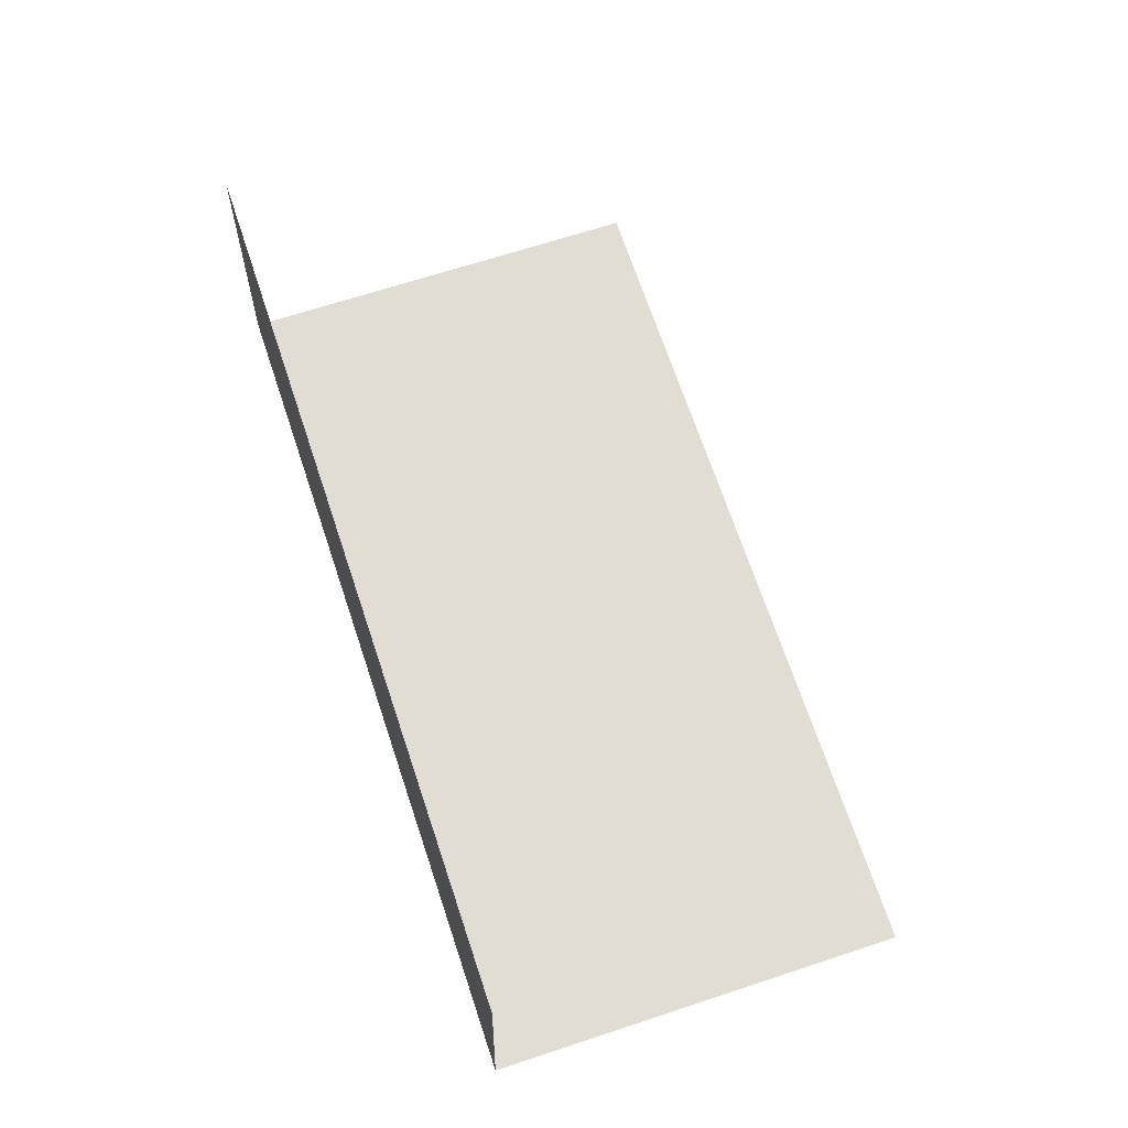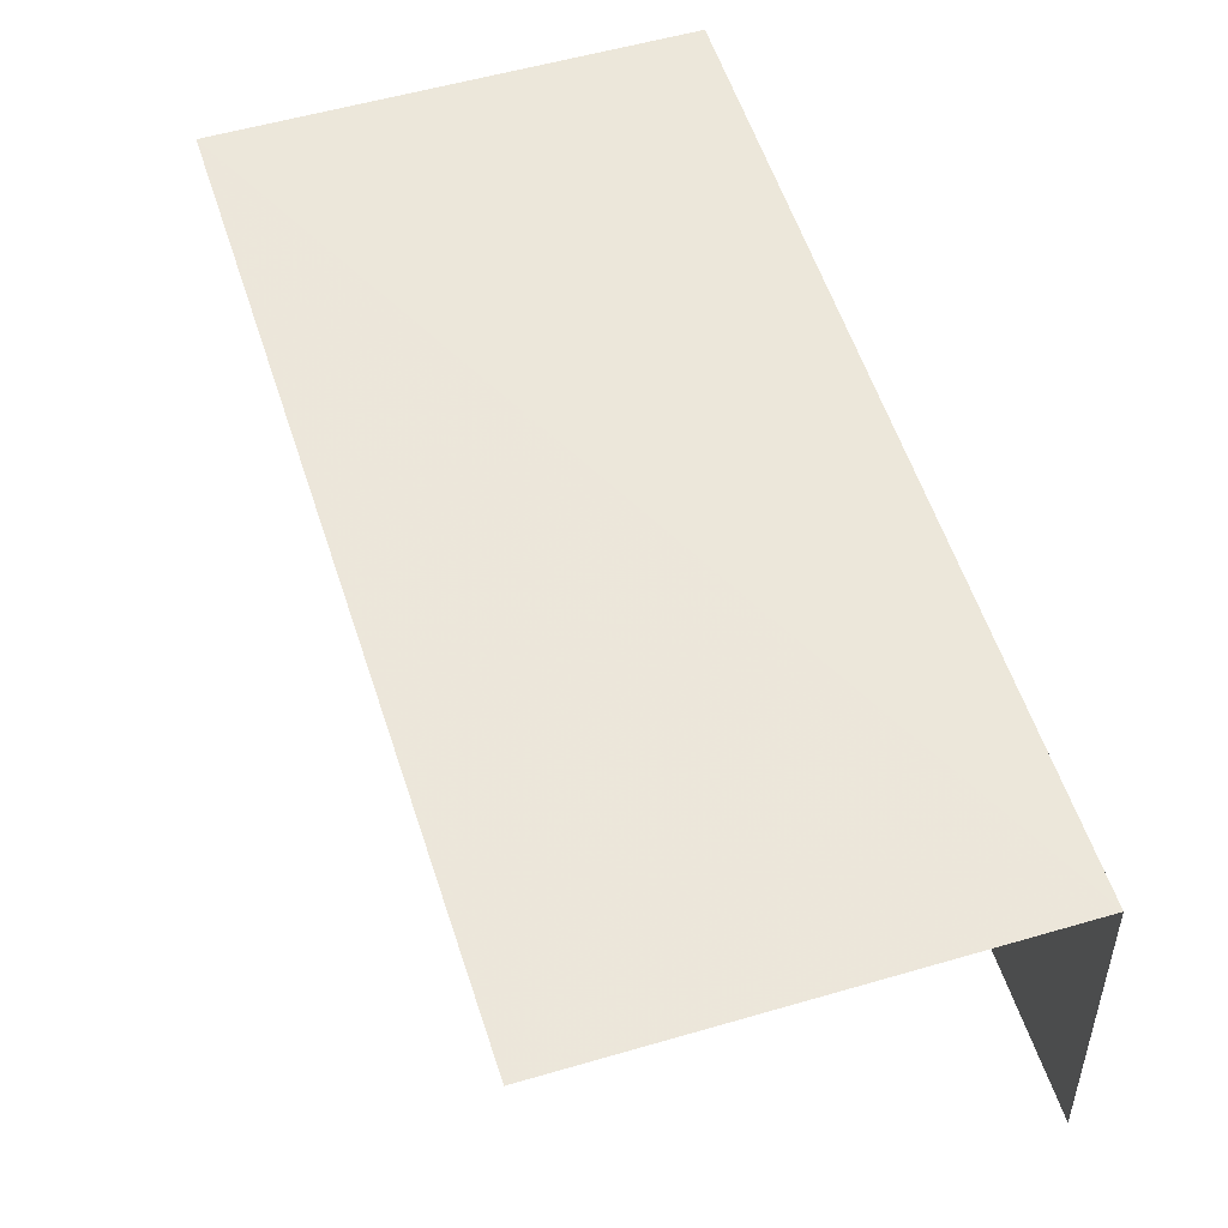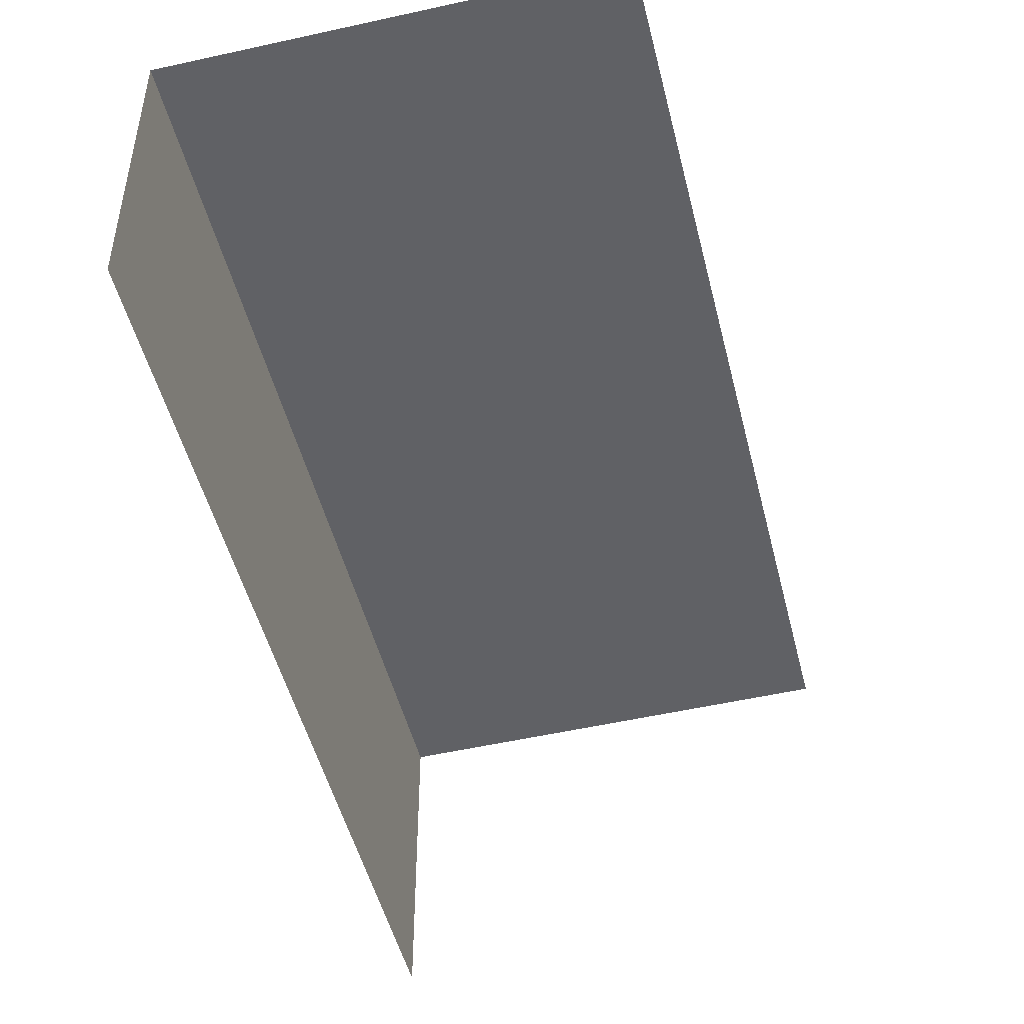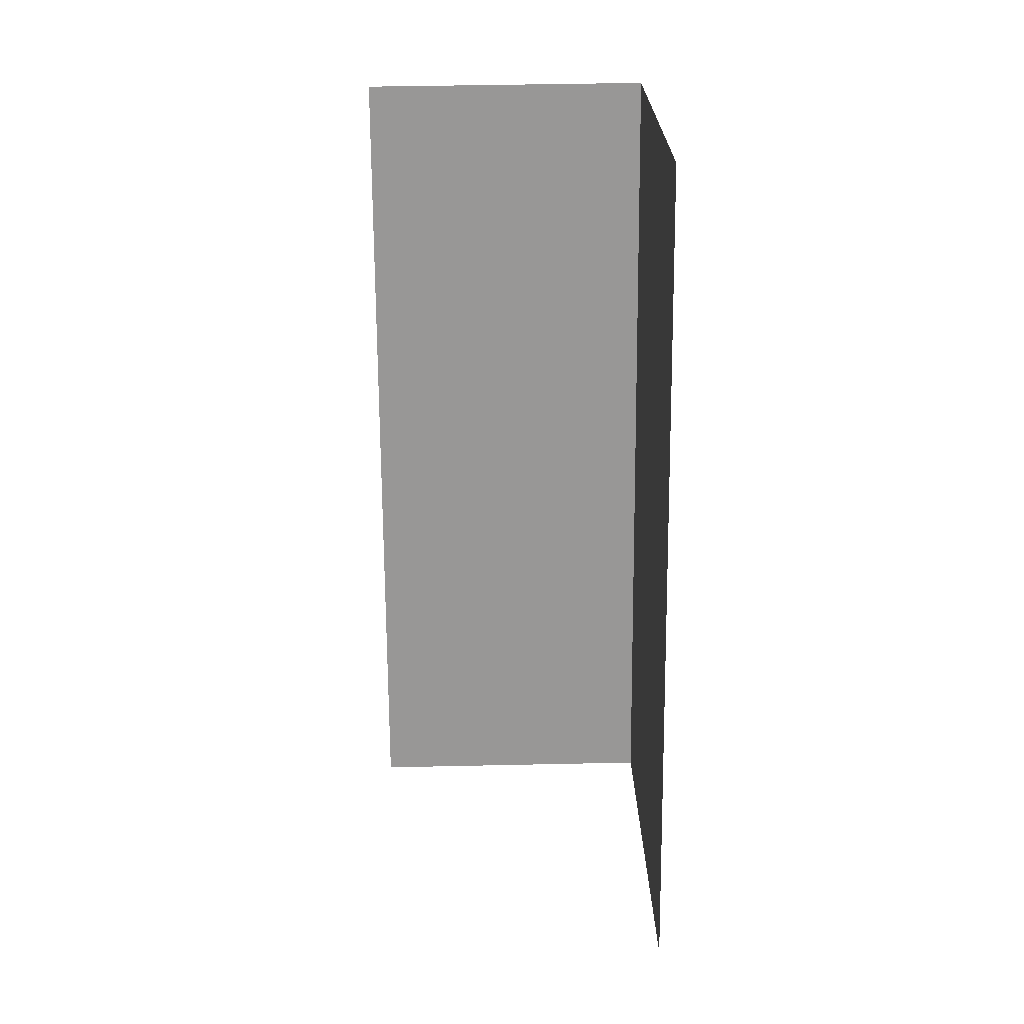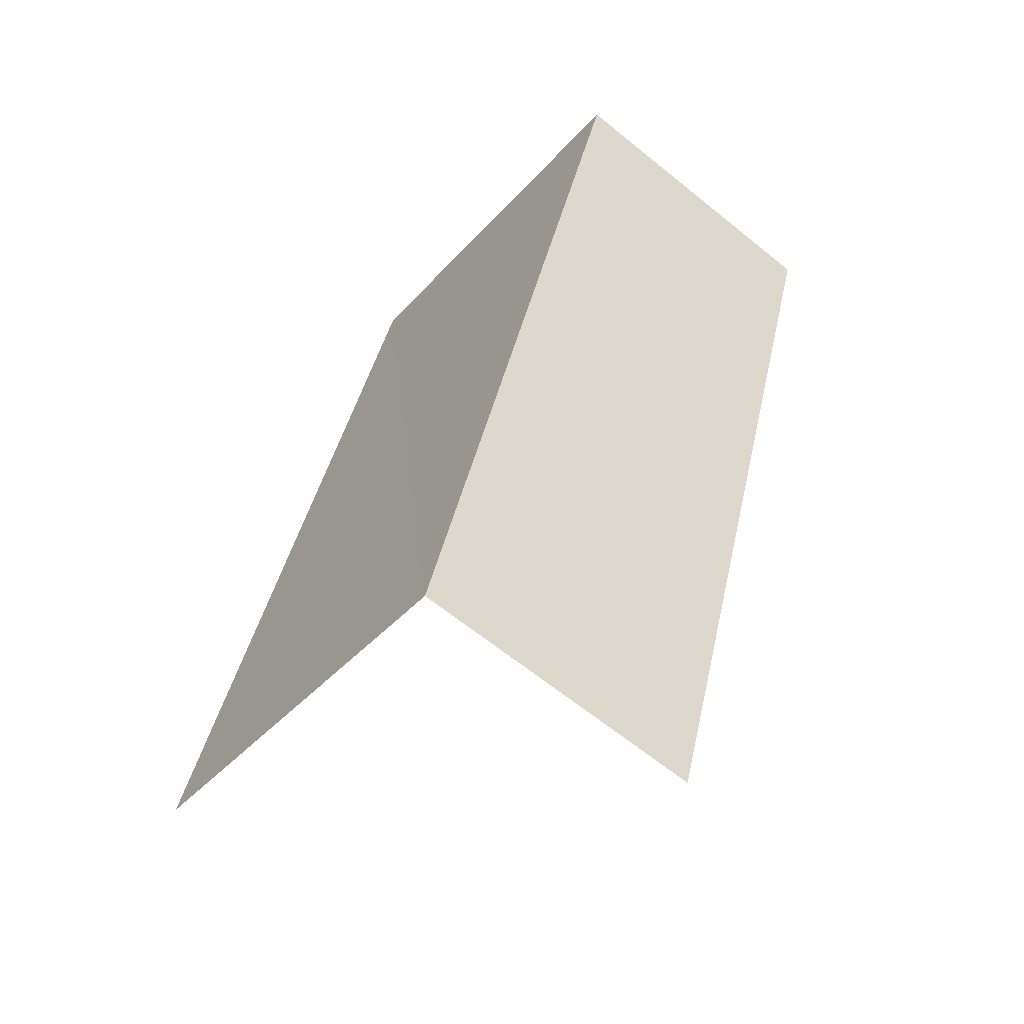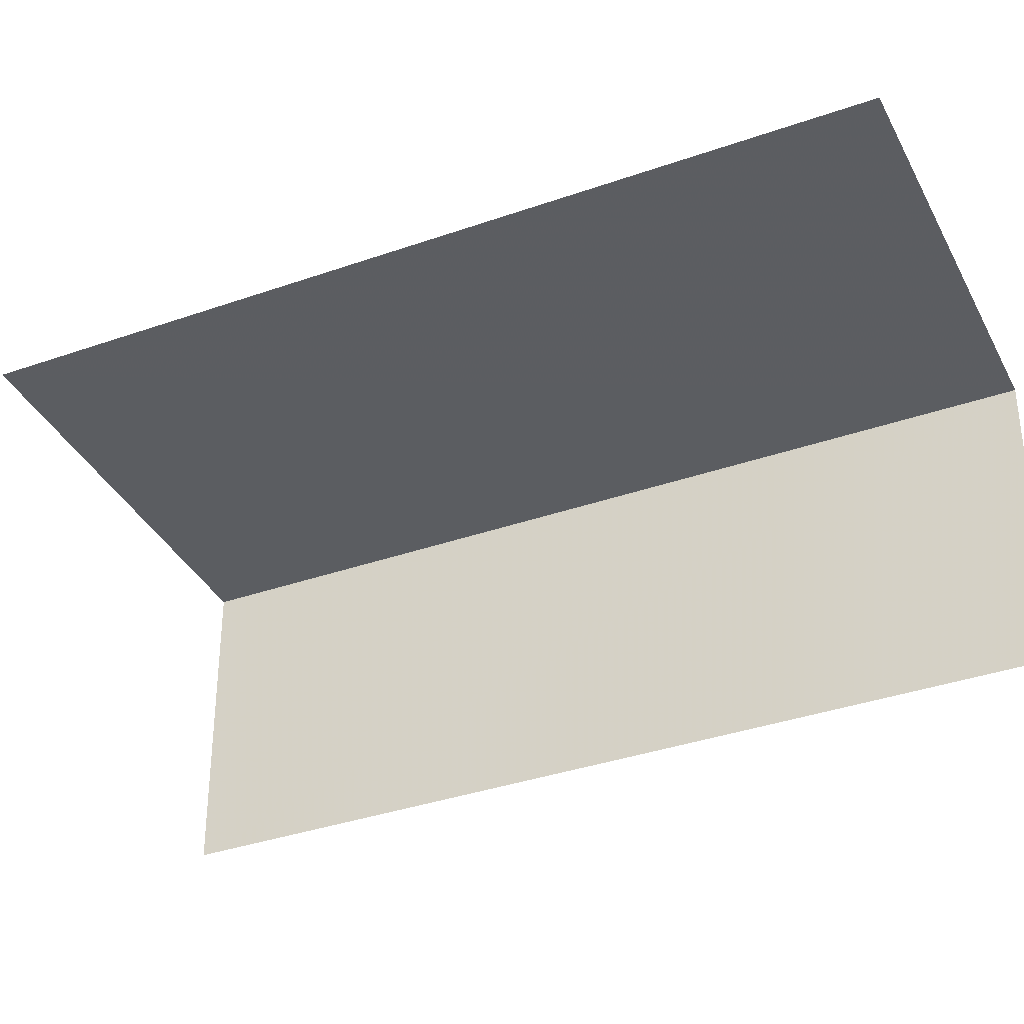
<metadata>
{"format":"obj","ext":"obj","renderer":"f3d","projection":"perspective","resolution":1024,"background":"white","views":[{"elev":-21.4,"azim":179.1,"up":"+Y"},{"elev":54.2,"azim":-36.0,"up":"+Z"},{"elev":-50.2,"azim":175.5,"up":"+Z"},{"elev":40.4,"azim":-91.3,"up":"+Y"},{"elev":-64.8,"azim":50.5,"up":"+Y"},{"elev":-36.2,"azim":-83.9,"up":"+Z"}]}
</metadata>
<code>
v -2.247e+05 -1.28e+05 13.77
v -2.247e+05 -1.28e+05 13.77
v -2.247e+05 -1.28e+05 13.77
v -2.247e+05 -1.28e+05 13.77
v -2.247e+05 -1.28e+05 15.48
v -2.247e+05 -1.28e+05 15.48
v -2.247e+05 -1.28e+05 15.48
v -2.247e+05 -1.28e+05 15.48
f 1 2 3
f 4 1 3
f 7 4 3
f 7 6 4
f 8 2 1
f 5 8 1
f 5 1 4
f 6 5 4
f 5 6 7
f 8 5 7
f 7 3 2
f 8 7 2

</code>
